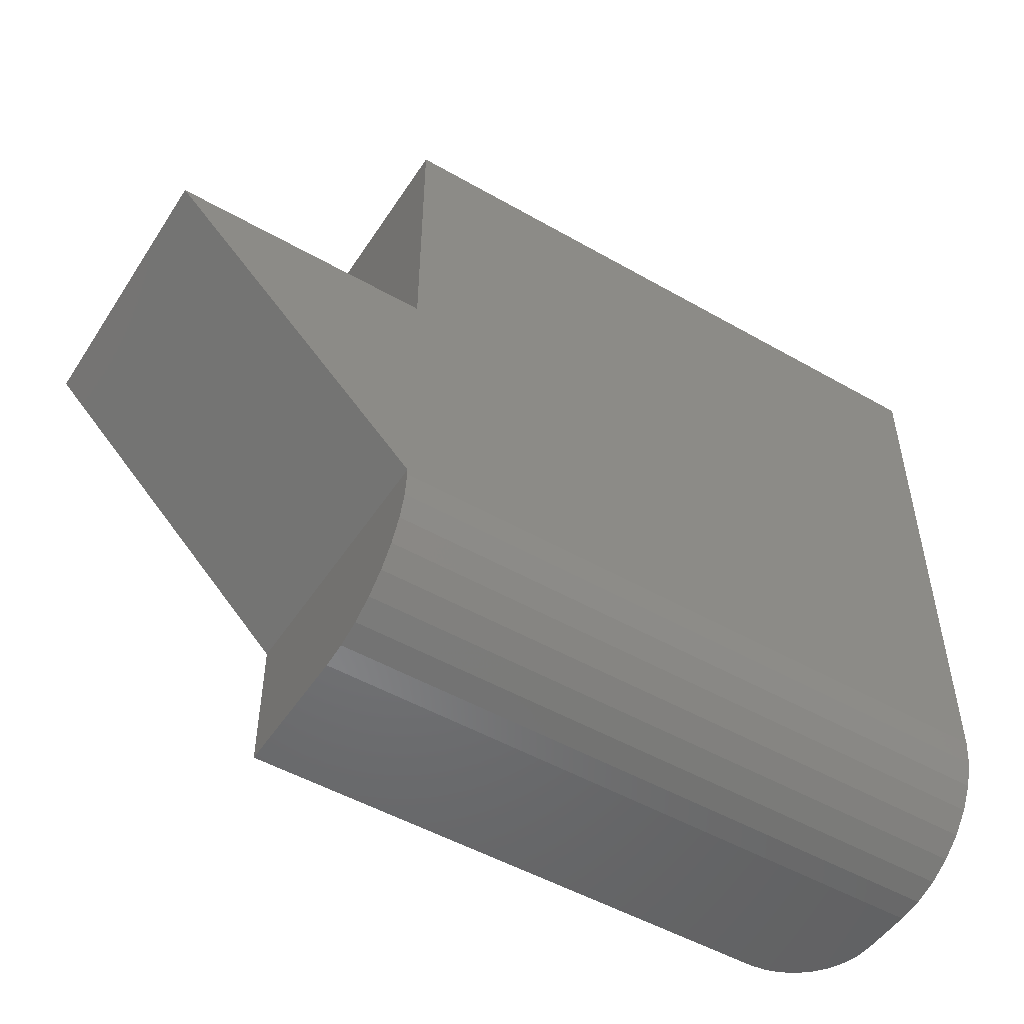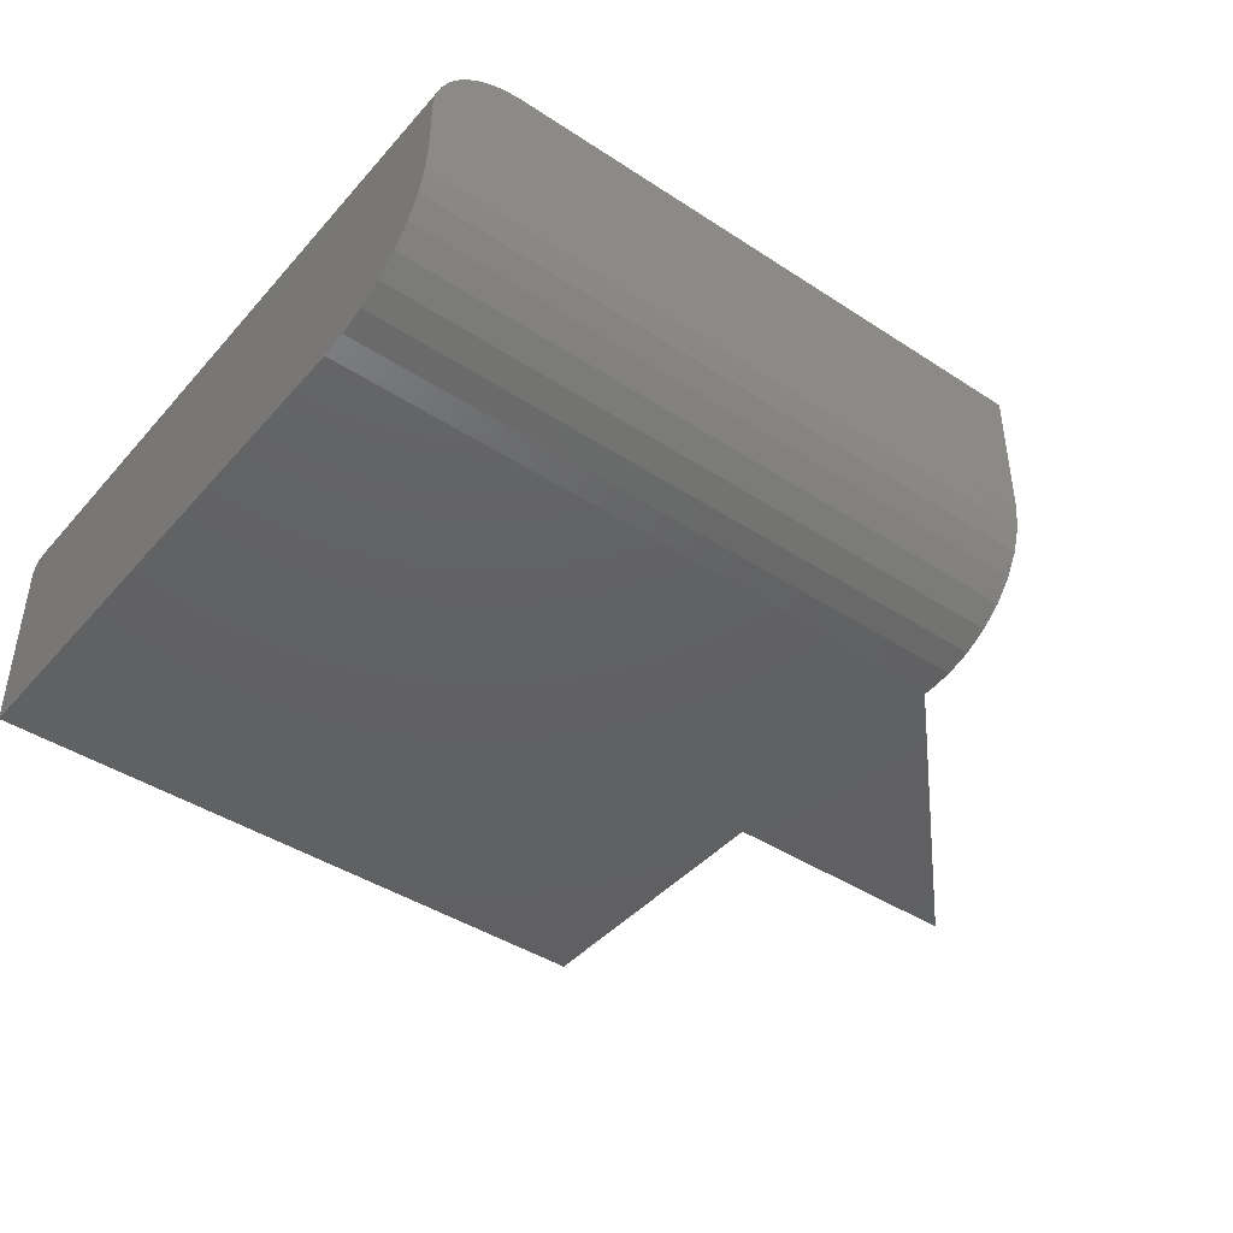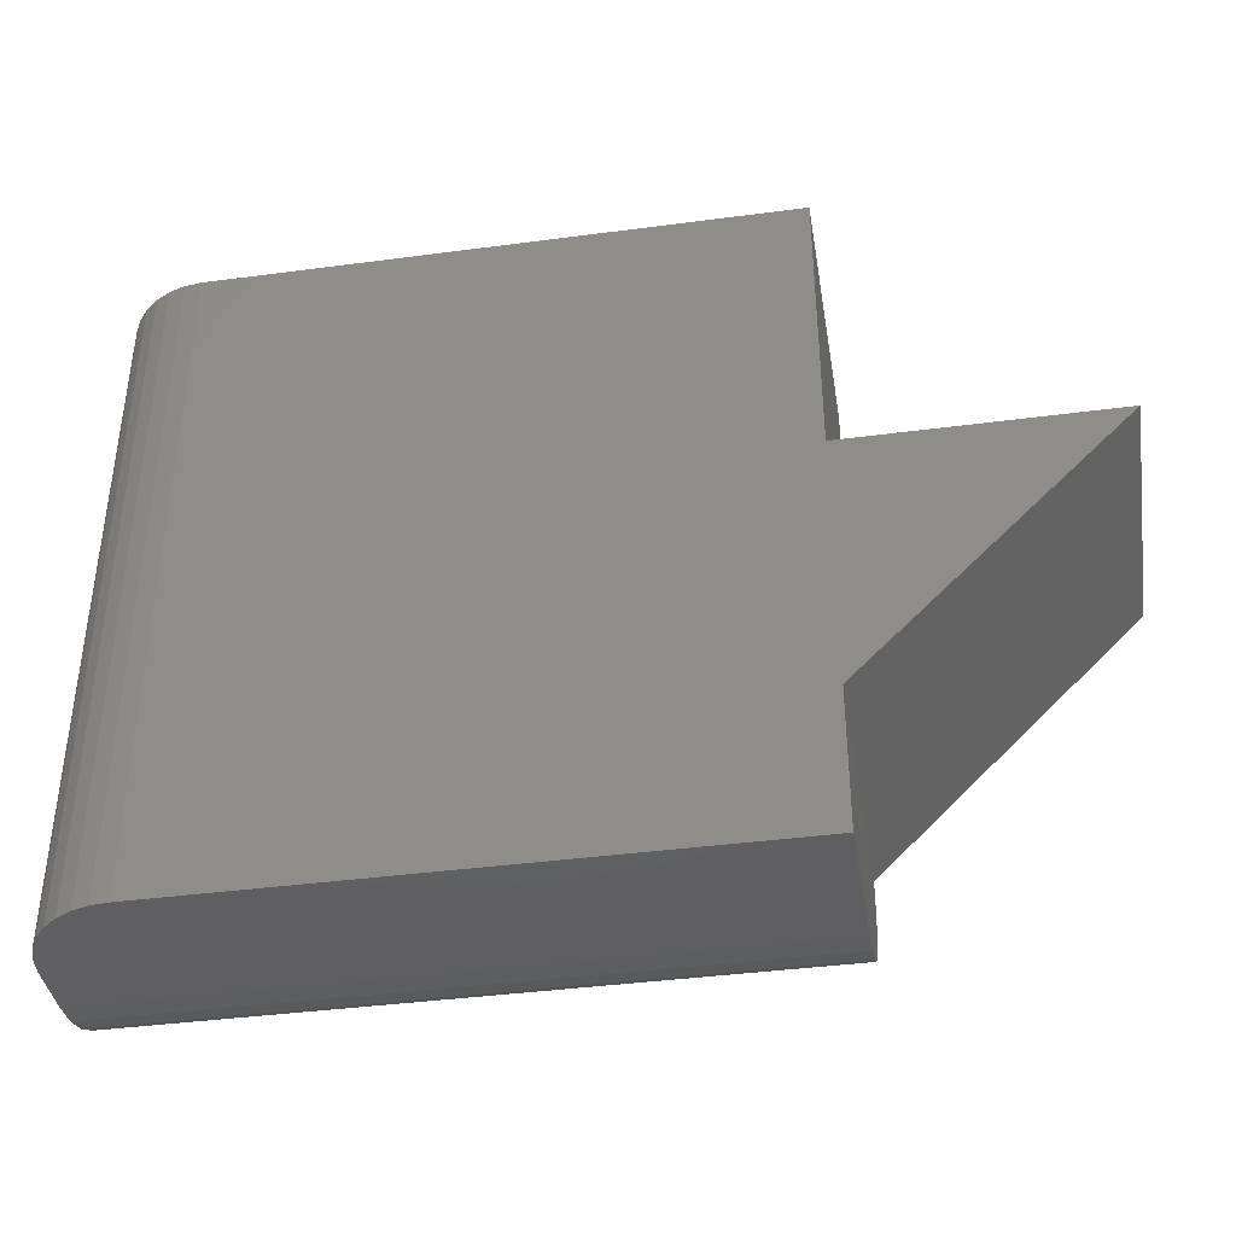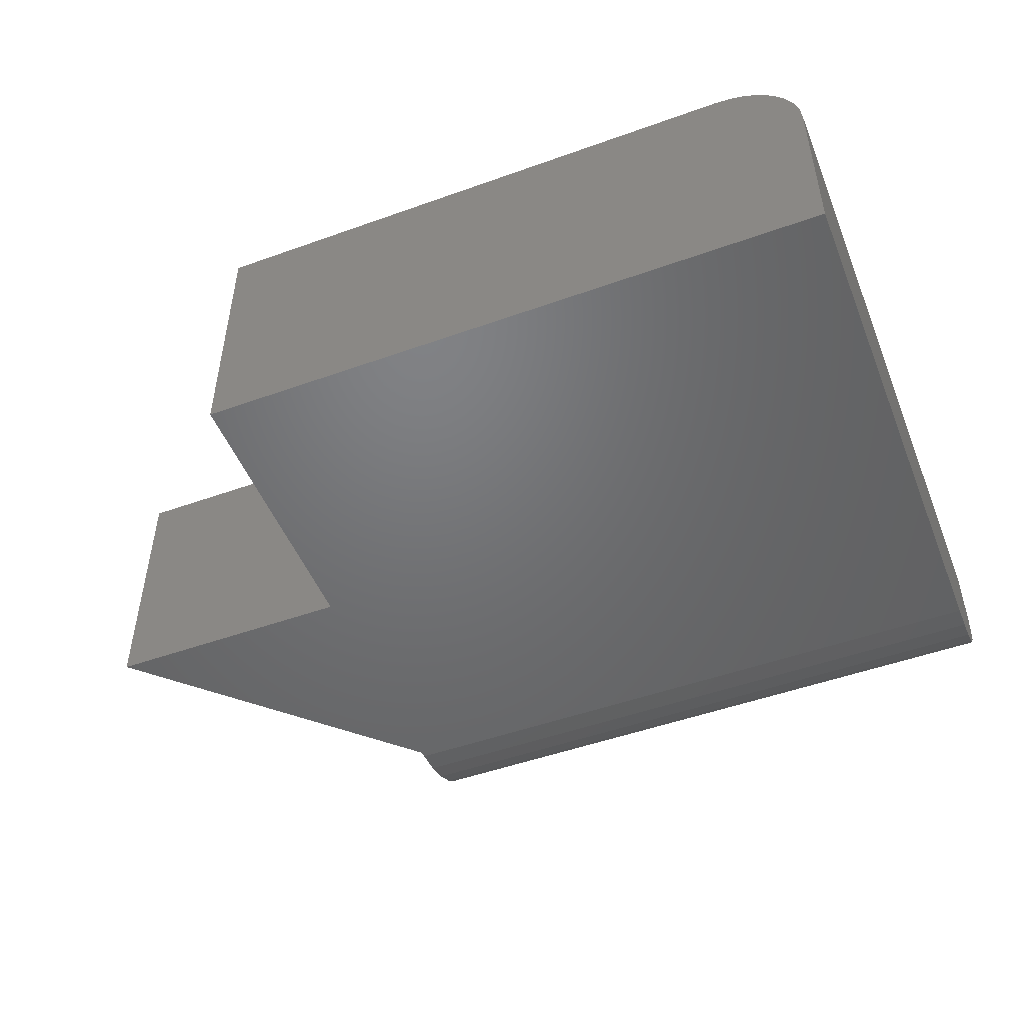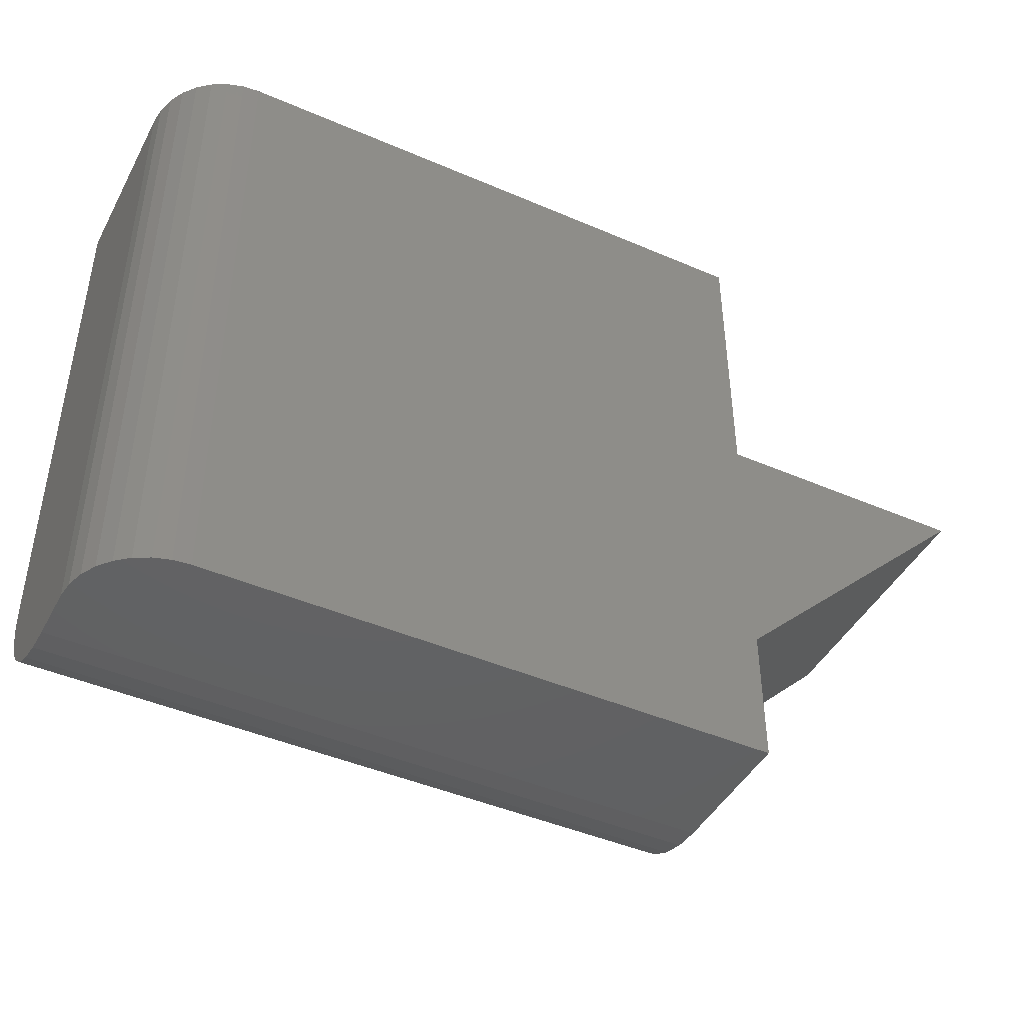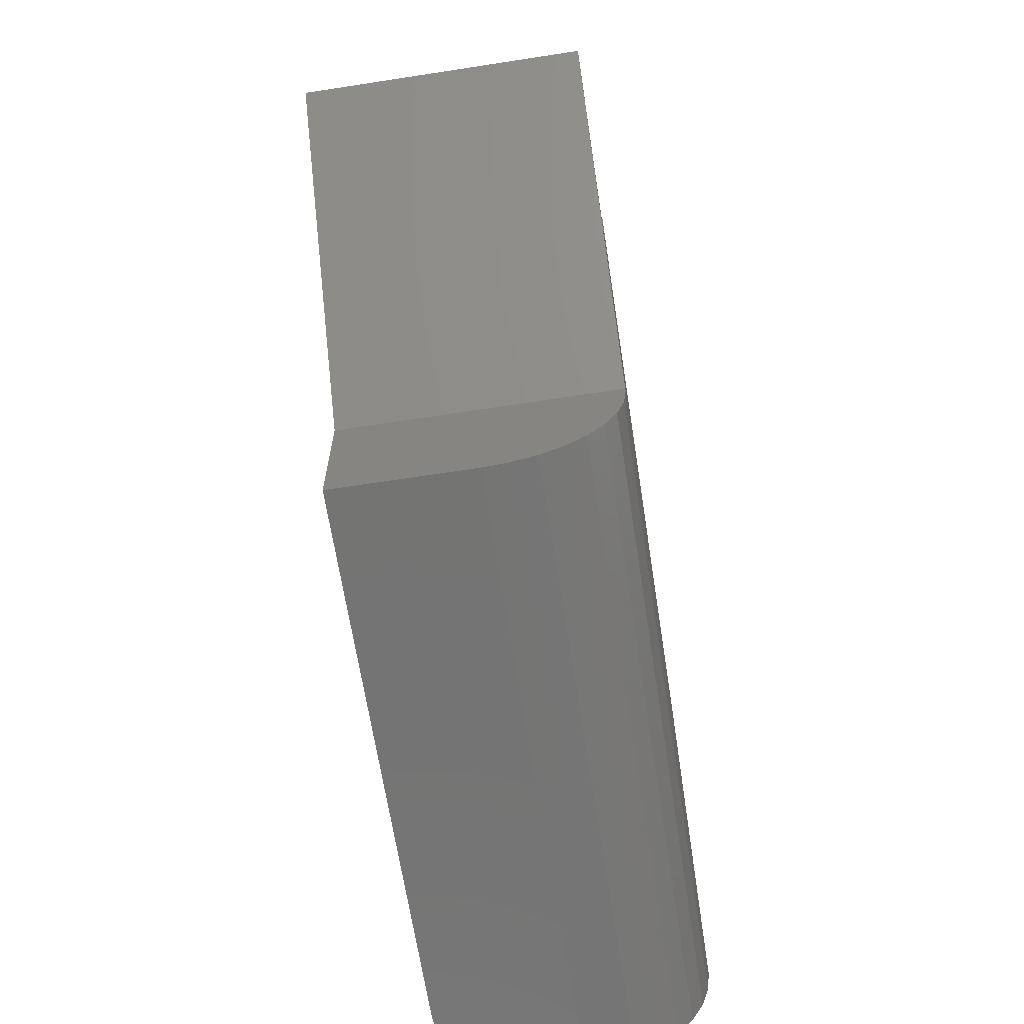
<metadata>
{"format":"stl","ext":"stl","renderer":"f3d","projection":"perspective","resolution":1024,"background":"white","views":[{"elev":-50.4,"azim":-32.1,"up":"+Z"},{"elev":-43.0,"azim":142.2,"up":"+Y"},{"elev":-40.0,"azim":-170.7,"up":"+Z"},{"elev":-49.5,"azim":21.6,"up":"+Y"},{"elev":-44.5,"azim":153.3,"up":"+Z"},{"elev":-66.0,"azim":-81.2,"up":"+Z"}]}
</metadata>
<code>
# stl→obj: 46 verts, 88 faces
v -0.4453 2.602e-17 0.09375
v -0.4453 4.51e-17 0.4375
v 0.2229 8.219e-17 0.4375
v -0.4453 9.107e-18 -0.2109
v -0.75 9.107e-18 0.09375
v -0.4453 0 -0.375
v 0.2229 3.709e-17 -0.375
v -0.4453 -0.3203 -0.2109
v -0.4453 -0.3203 0.09375
v -0.75 -0.3203 0.09375
v 0.3244 -0.3203 0.4375
v -0.4453 -0.3203 0.4375
v -0.4453 -0.3203 -0.2188
v 0.3244 -0.3203 -0.2188
v -0.4453 -0.1641 -0.375
v -0.4453 -0.1945 -0.372
v -0.4453 -0.2239 -0.3631
v -0.4453 -0.2509 -0.3487
v -0.4453 -0.2745 -0.3292
v -0.4453 -0.294 -0.3056
v -0.4453 -0.3084 -0.2785
v -0.4453 -0.3173 -0.2492
v 0.3244 -0.3173 -0.2492
v 0.3244 -0.3084 -0.2785
v 0.3244 -0.294 -0.3056
v 0.3244 -0.2745 -0.3292
v 0.3244 -0.2509 -0.3487
v 0.3244 -0.2239 -0.3631
v 0.3244 -0.1945 -0.372
v 0.3244 -0.1641 -0.375
v 0.3244 -0.1016 -0.375
v 0.3244 -0.1016 0.4375
v 0.2427 -0.001951 -0.375
v 0.2617 -0.007731 -0.375
v 0.2793 -0.01712 -0.375
v 0.2947 -0.02975 -0.375
v 0.3073 -0.04514 -0.375
v 0.3167 -0.0627 -0.375
v 0.3225 -0.08175 -0.375
v 0.3225 -0.08175 0.4375
v 0.3167 -0.0627 0.4375
v 0.3073 -0.04514 0.4375
v 0.2947 -0.02975 0.4375
v 0.2793 -0.01712 0.4375
v 0.2617 -0.007731 0.4375
v 0.2427 -0.001951 0.4375
f 1 2 3
f 1 3 4
f 1 4 5
f 4 3 6
f 6 3 7
f 8 9 10
f 11 12 9
f 11 9 8
f 11 8 13
f 11 13 14
f 6 15 16
f 6 16 17
f 6 17 18
f 6 18 19
f 6 19 20
f 6 20 21
f 6 21 22
f 6 22 13
f 6 13 8
f 6 8 4
f 12 2 9
f 9 2 1
f 9 1 10
f 10 1 5
f 5 4 10
f 10 4 8
f 14 23 24
f 14 24 25
f 14 25 26
f 14 26 27
f 14 27 28
f 14 28 29
f 14 29 30
f 14 30 31
f 14 31 32
f 14 32 11
f 30 15 6
f 30 6 7
f 30 7 33
f 30 33 34
f 30 34 35
f 30 35 36
f 30 36 37
f 30 37 38
f 30 38 39
f 30 39 31
f 32 40 11
f 3 2 12
f 3 12 11
f 3 11 40
f 3 40 41
f 3 41 42
f 3 42 43
f 3 43 44
f 3 44 45
f 3 45 46
f 7 3 33
f 33 3 46
f 33 46 34
f 34 46 45
f 34 45 35
f 35 45 44
f 35 44 36
f 36 44 43
f 36 43 37
f 37 43 42
f 37 42 38
f 38 42 41
f 38 41 39
f 39 41 40
f 39 40 31
f 31 40 32
f 15 30 16
f 16 30 29
f 16 29 17
f 17 29 28
f 17 28 18
f 18 28 27
f 18 27 19
f 19 27 26
f 19 26 20
f 20 26 25
f 20 25 21
f 21 25 24
f 21 24 22
f 22 24 23
f 22 23 13
f 13 23 14

</code>
